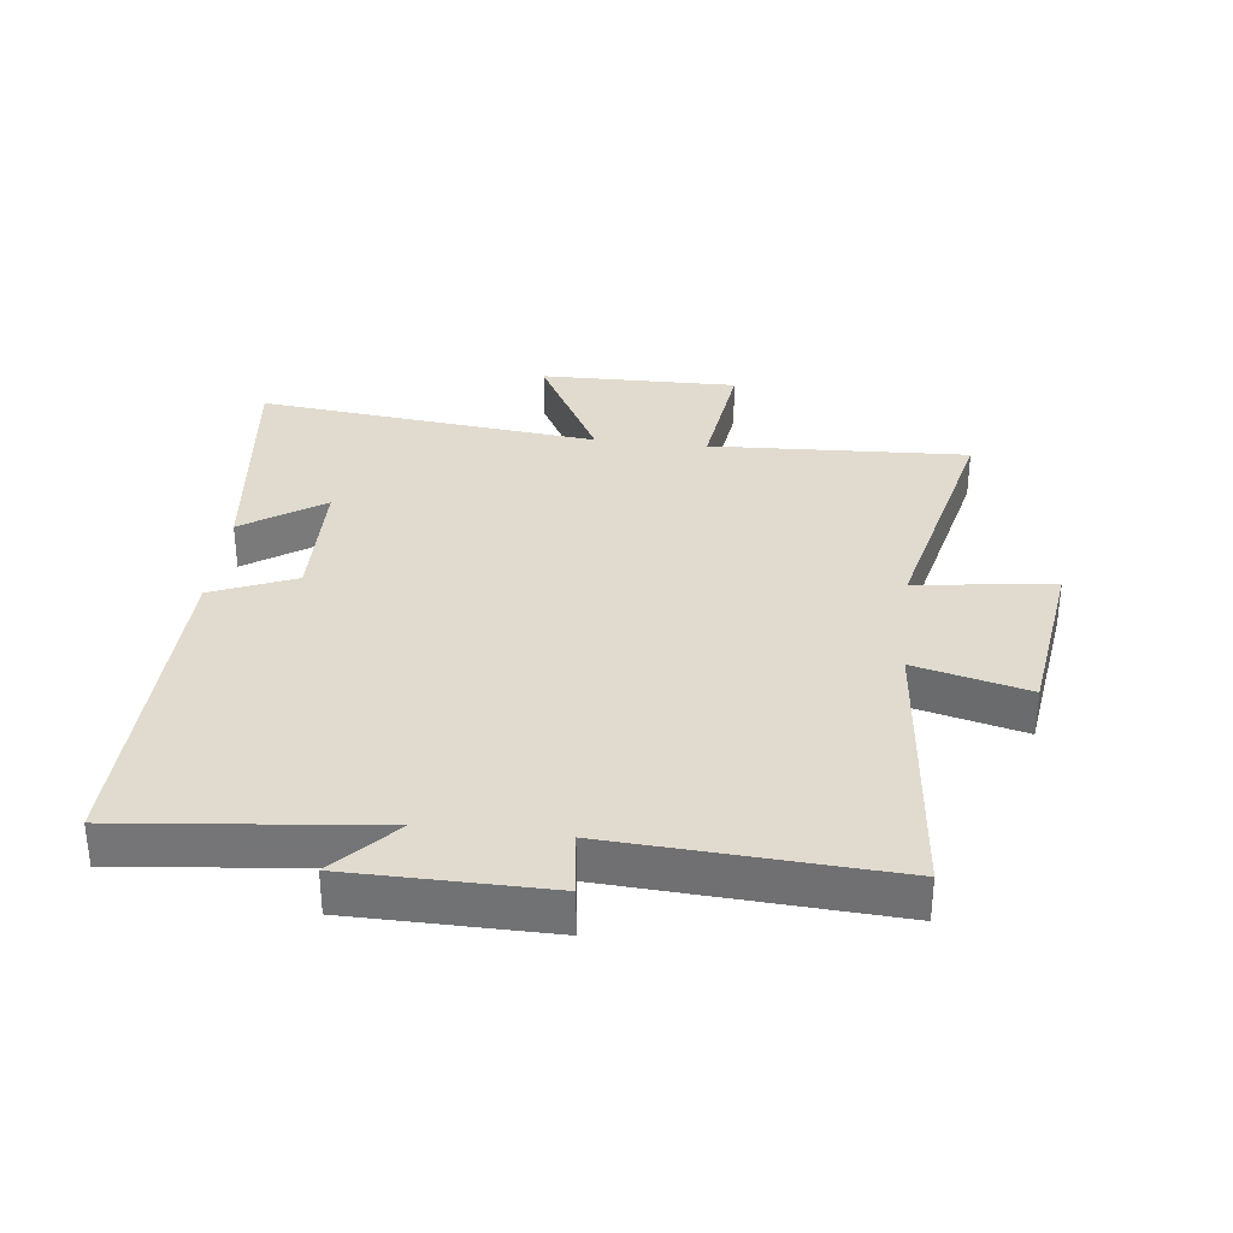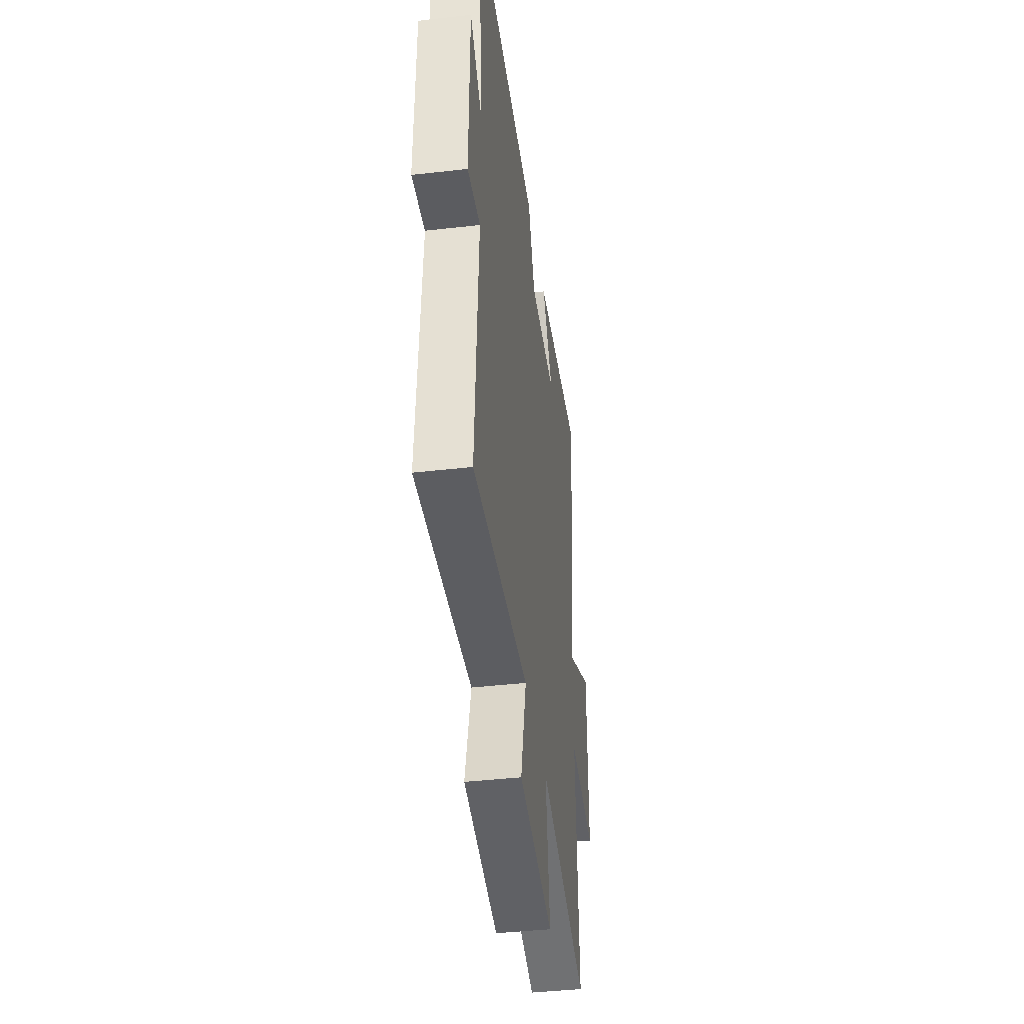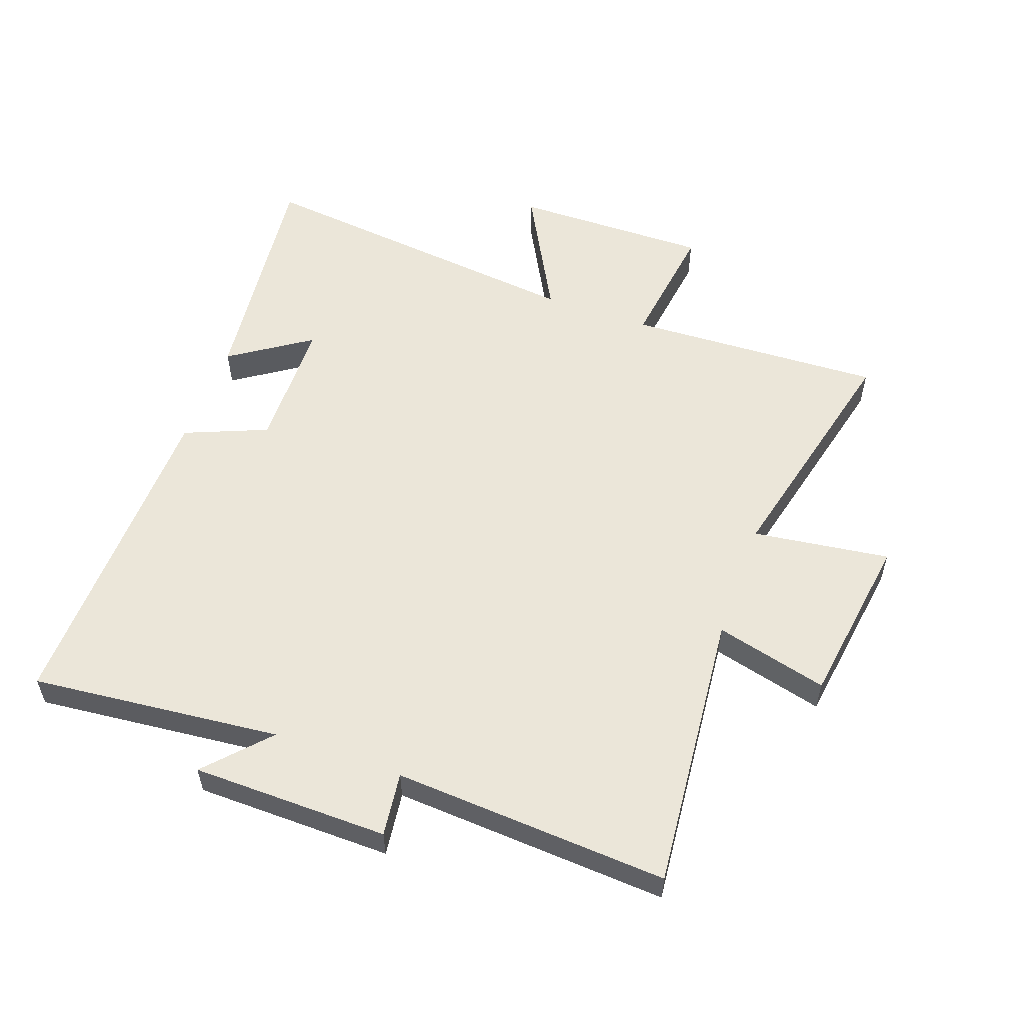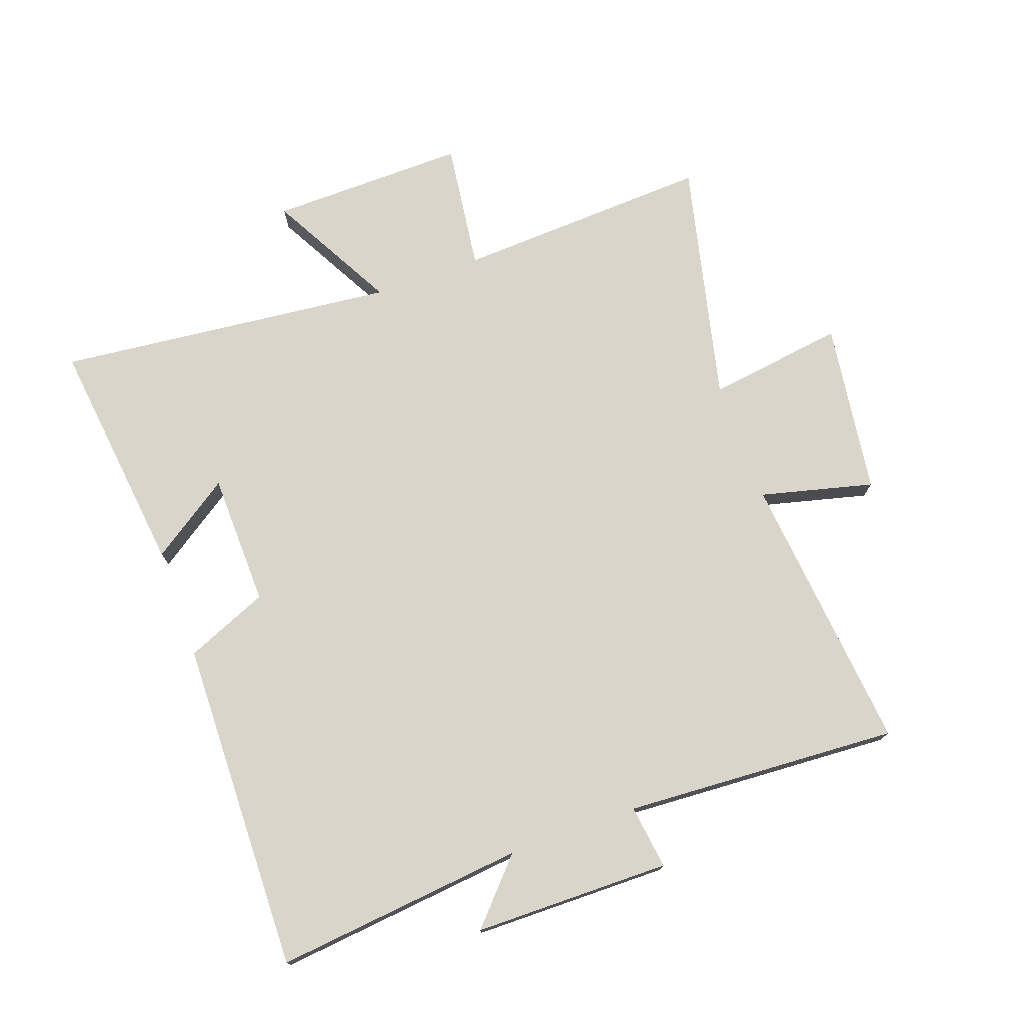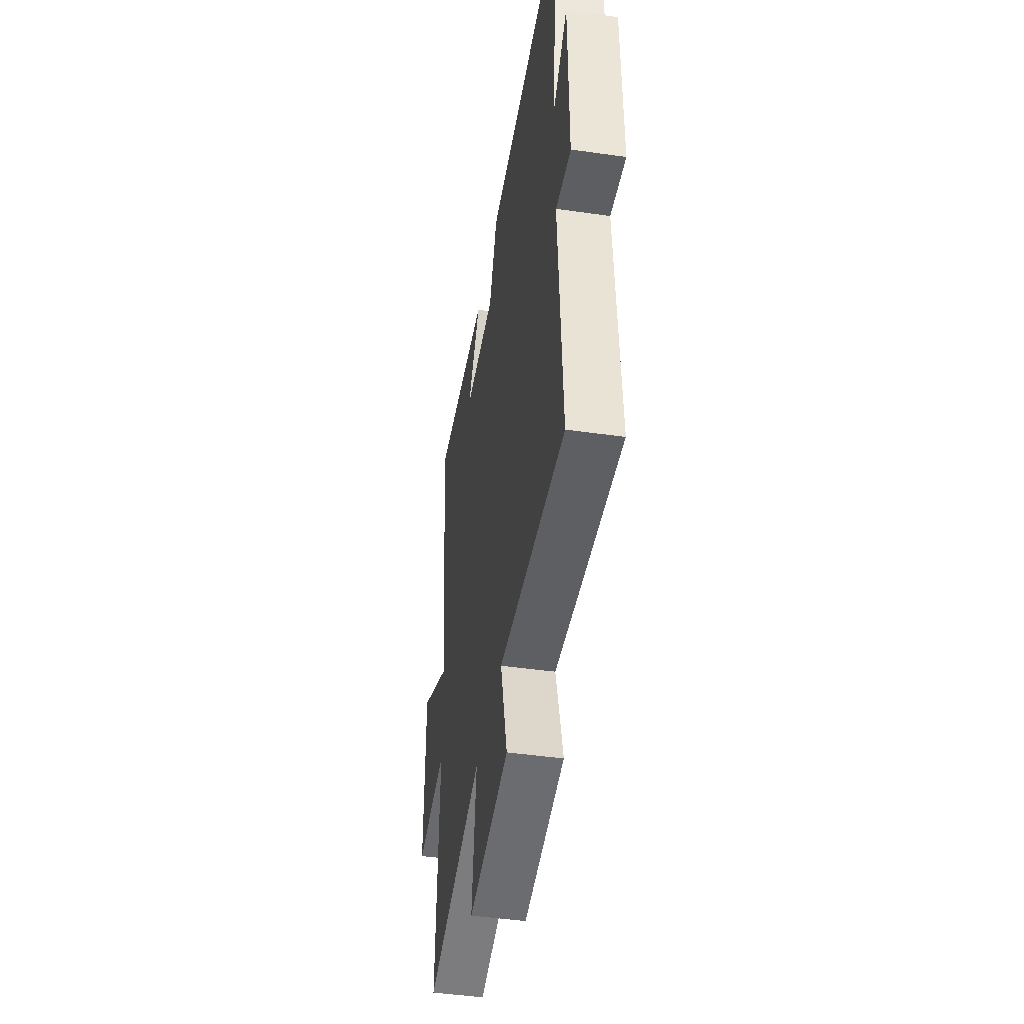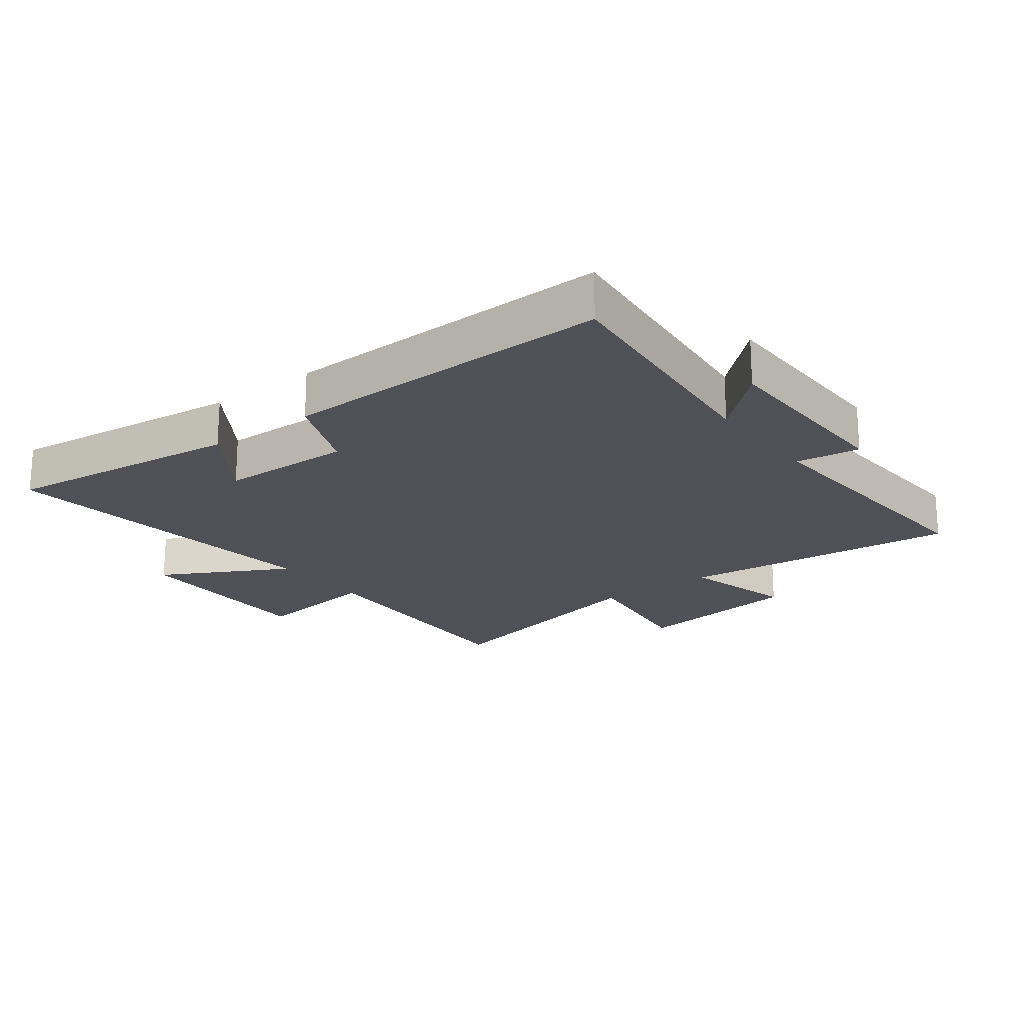
<metadata>
{"format":"obj","ext":"obj","renderer":"f3d","projection":"perspective","resolution":1024,"background":"white","views":[{"elev":33.4,"azim":96.5,"up":"+Y"},{"elev":-42.1,"azim":97.8,"up":"+Z"},{"elev":55.6,"azim":109.8,"up":"+Y"},{"elev":74.7,"azim":70.1,"up":"+Y"},{"elev":-45.5,"azim":80.6,"up":"+Z"},{"elev":-20.3,"azim":37.1,"up":"+Y"}]}
</metadata>
<code>
v 0.527 0.07 -0.543
v 0.074 0.07 -0.5
v 0.12 0.07 -0.681
v -0.158 0.07 -0.721
v -0.128 0.07 -0.5
v -0.519 0.07 -0.593
v -0.5 0.07 -0.181
v -0.708 0.07 -0.209
v -0.704 0.07 0.107
v -0.5 0.07 -0.003
v -0.56 0.07 0.544
v -0.176 0.07 0.5
v -0.263 0.07 0.371
v -0.049 0.07 0.367
v 0.006 0.07 0.5
v 0.541 0.07 0.513
v 0.5 0.07 0.111
v 0.599 0.07 0.202
v 0.603 0.07 -0.114
v 0.5 0.07 -0.101
v 0.527 0 -0.543
v 0.074 0 -0.5
v 0.12 0 -0.681
v -0.158 0 -0.721
v -0.128 0 -0.5
v -0.519 0 -0.593
v -0.5 0 -0.181
v -0.708 0 -0.209
v -0.704 0 0.107
v -0.5 0 -0.003
v -0.56 0 0.544
v -0.176 0 0.5
v -0.263 0 0.371
v -0.049 0 0.367
v 0.006 0 0.5
v 0.541 0 0.513
v 0.5 0 0.111
v 0.599 0 0.202
v 0.603 0 -0.114
v 0.5 0 -0.101
f 17 18 19 20
f 14 15 16 17
f 13 14 17 20
f 11 12 13
f 20 1 2
f 13 20 2
f 11 13 2
f 10 11 2
f 7 8 9 10
f 5 6 7
f 10 2 3
f 7 10 3
f 5 7 3
f 3 4 5
f 40 39 38 37
f 37 36 35 34
f 40 37 34 33
f 33 32 31
f 22 21 40
f 22 40 33
f 22 33 31
f 22 31 30
f 30 29 28 27
f 27 26 25
f 23 22 30
f 23 30 27
f 23 27 25
f 25 24 23
f 1 21 22 2
f 2 22 23 3
f 3 23 24 4
f 4 24 25 5
f 5 25 26 6
f 6 26 27 7
f 7 27 28 8
f 8 28 29 9
f 9 29 30 10
f 10 30 31 11
f 11 31 32 12
f 12 32 33 13
f 13 33 34 14
f 14 34 35 15
f 15 35 36 16
f 16 36 37 17
f 17 37 38 18
f 18 38 39 19
f 19 39 40 20
f 20 40 21 1

</code>
